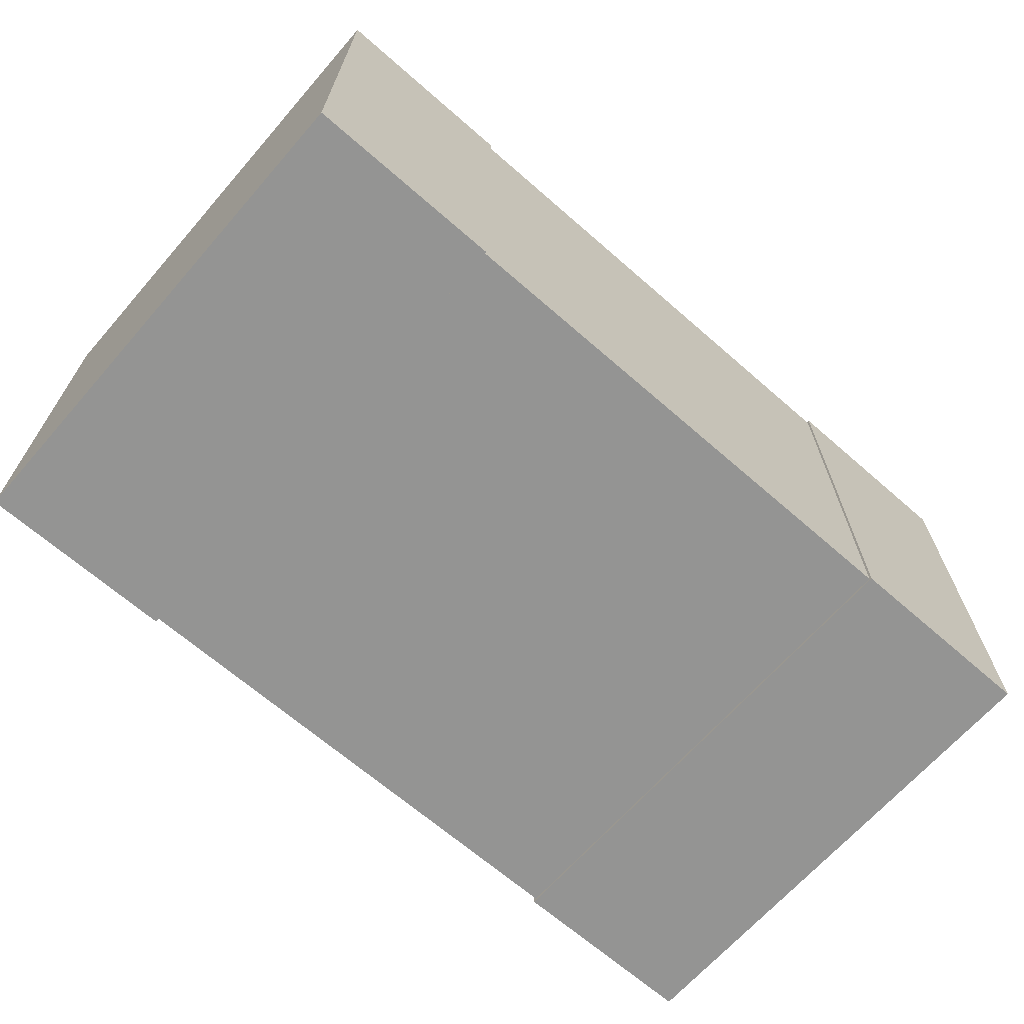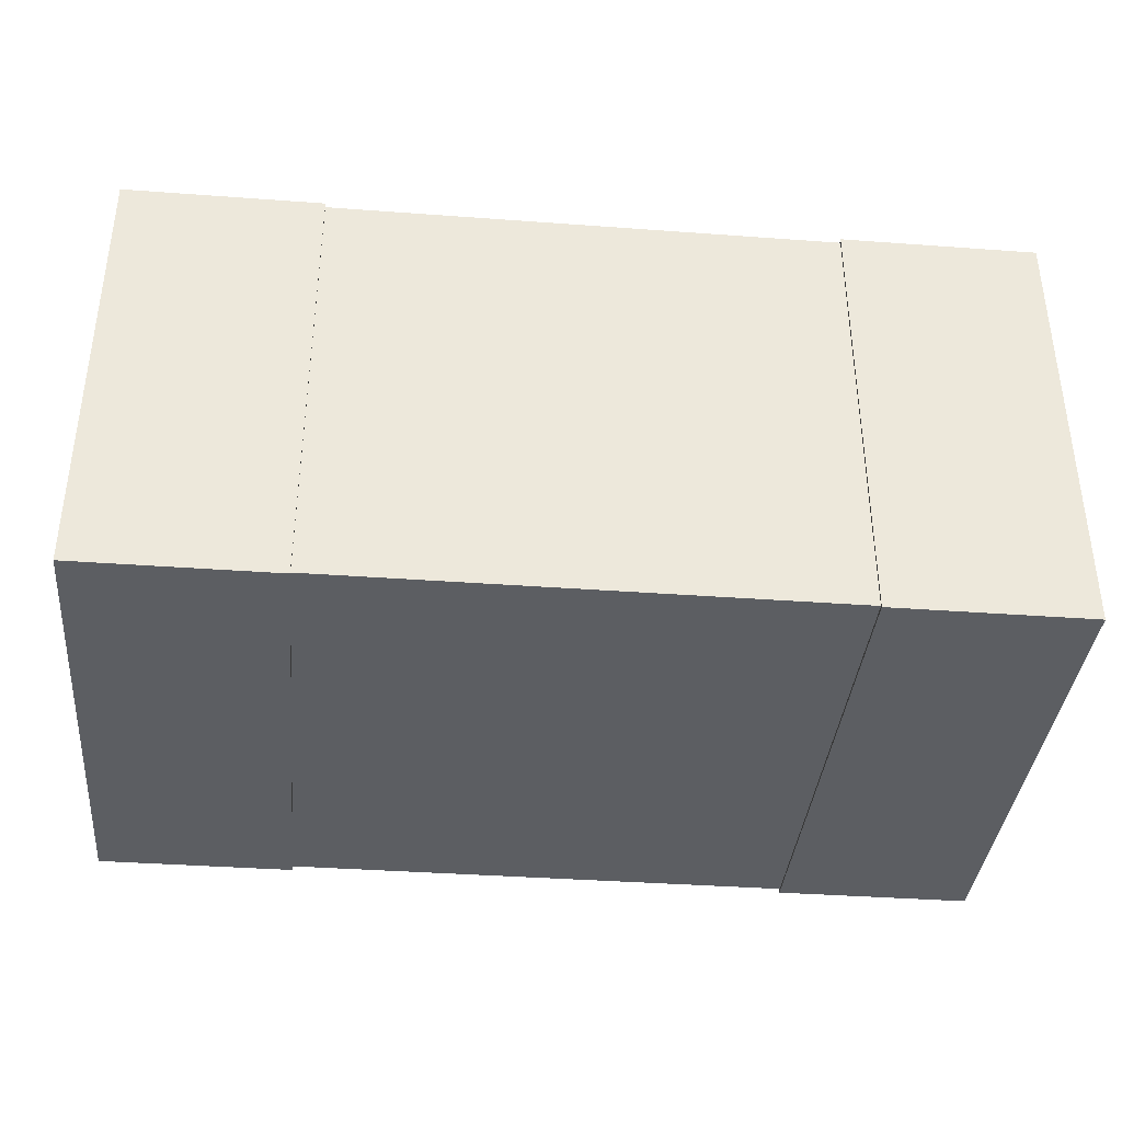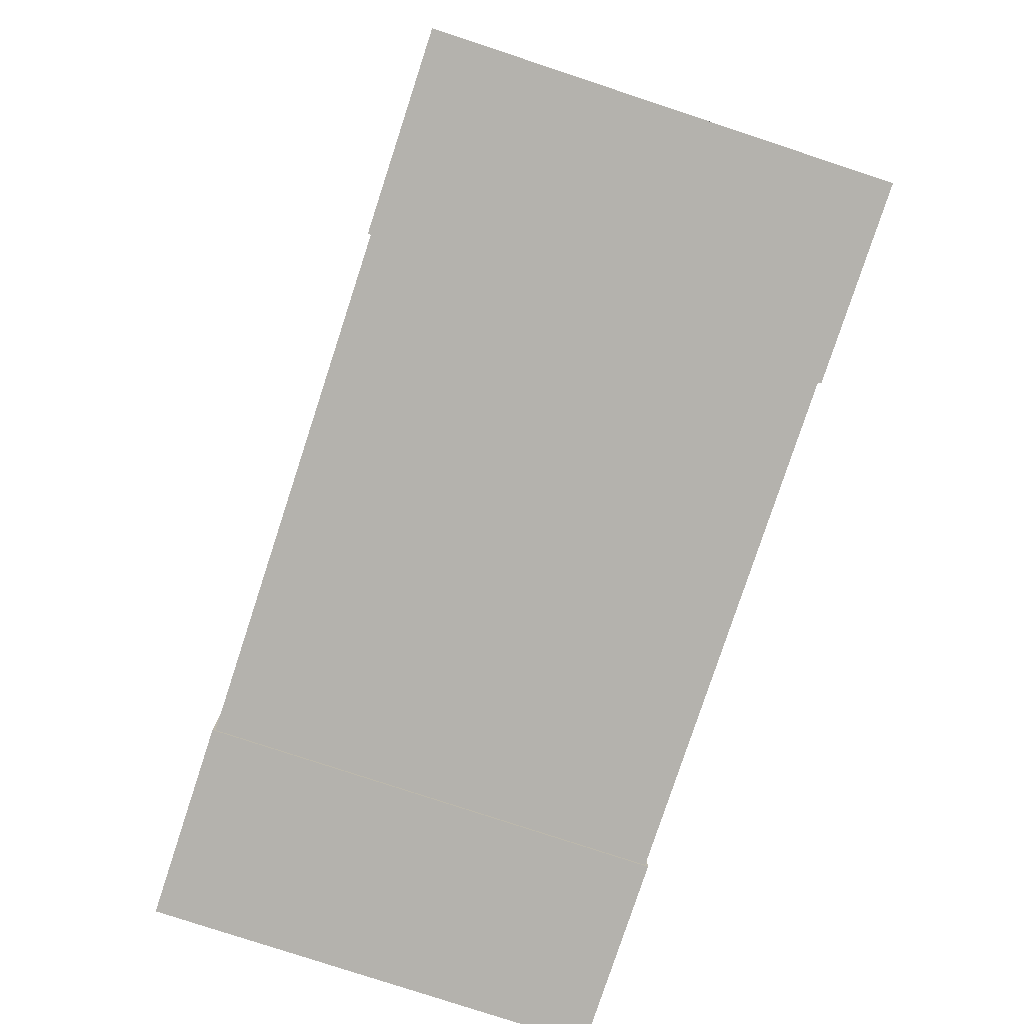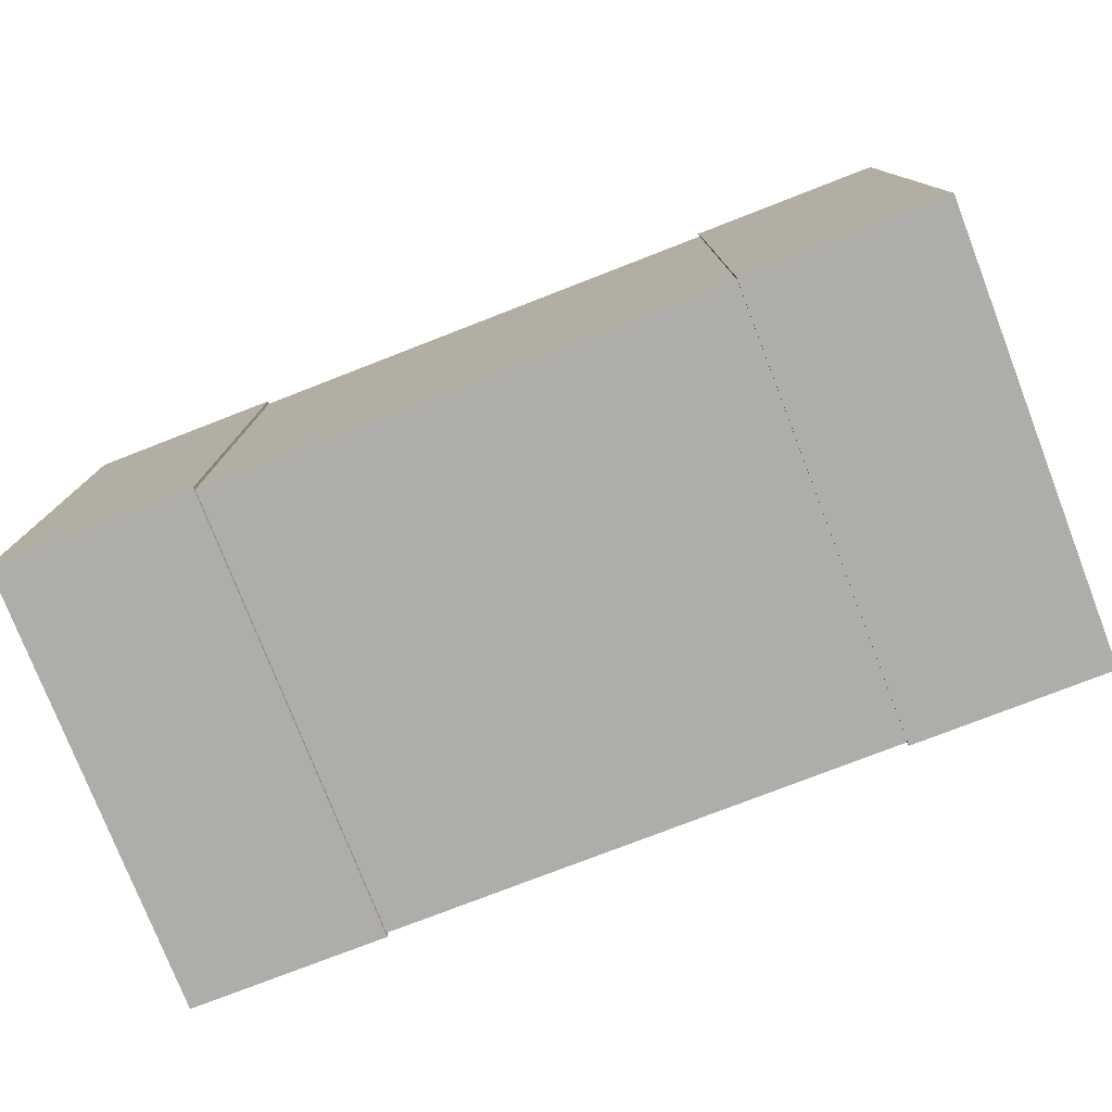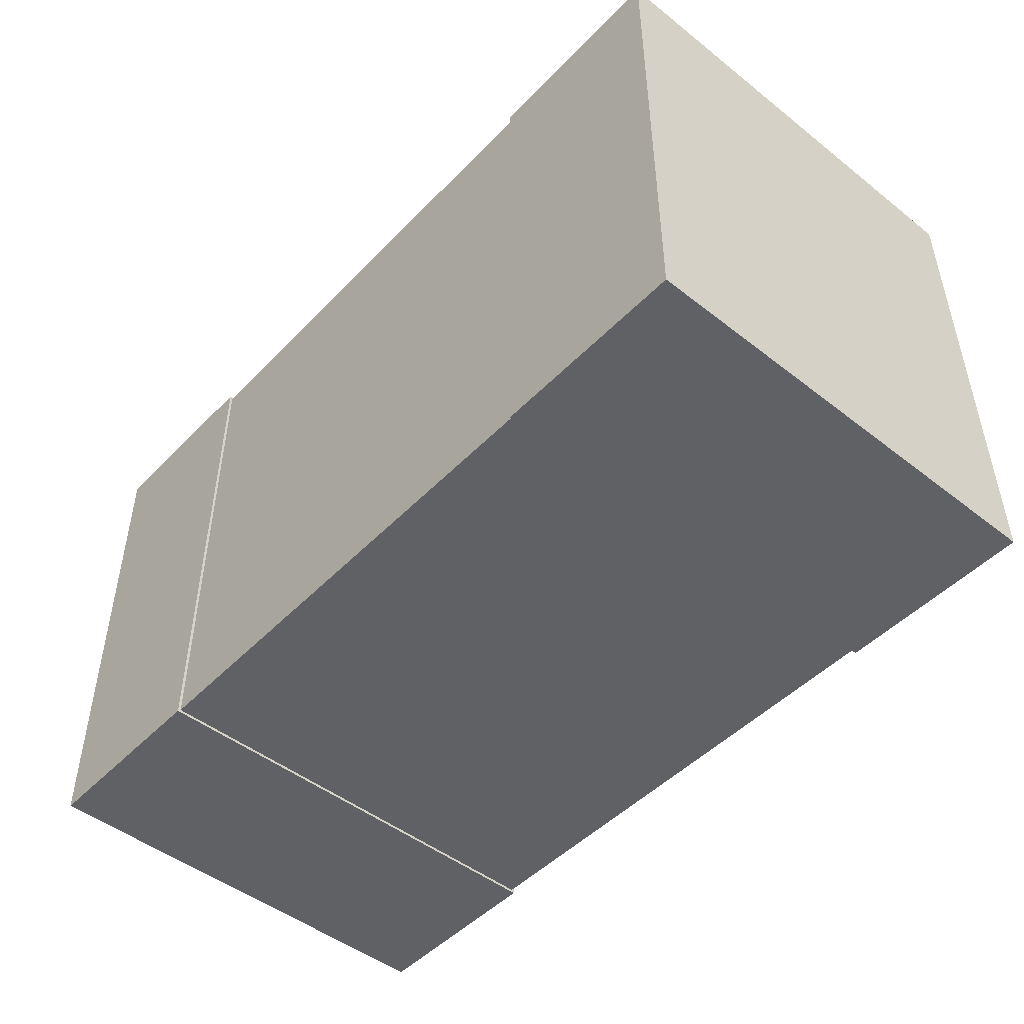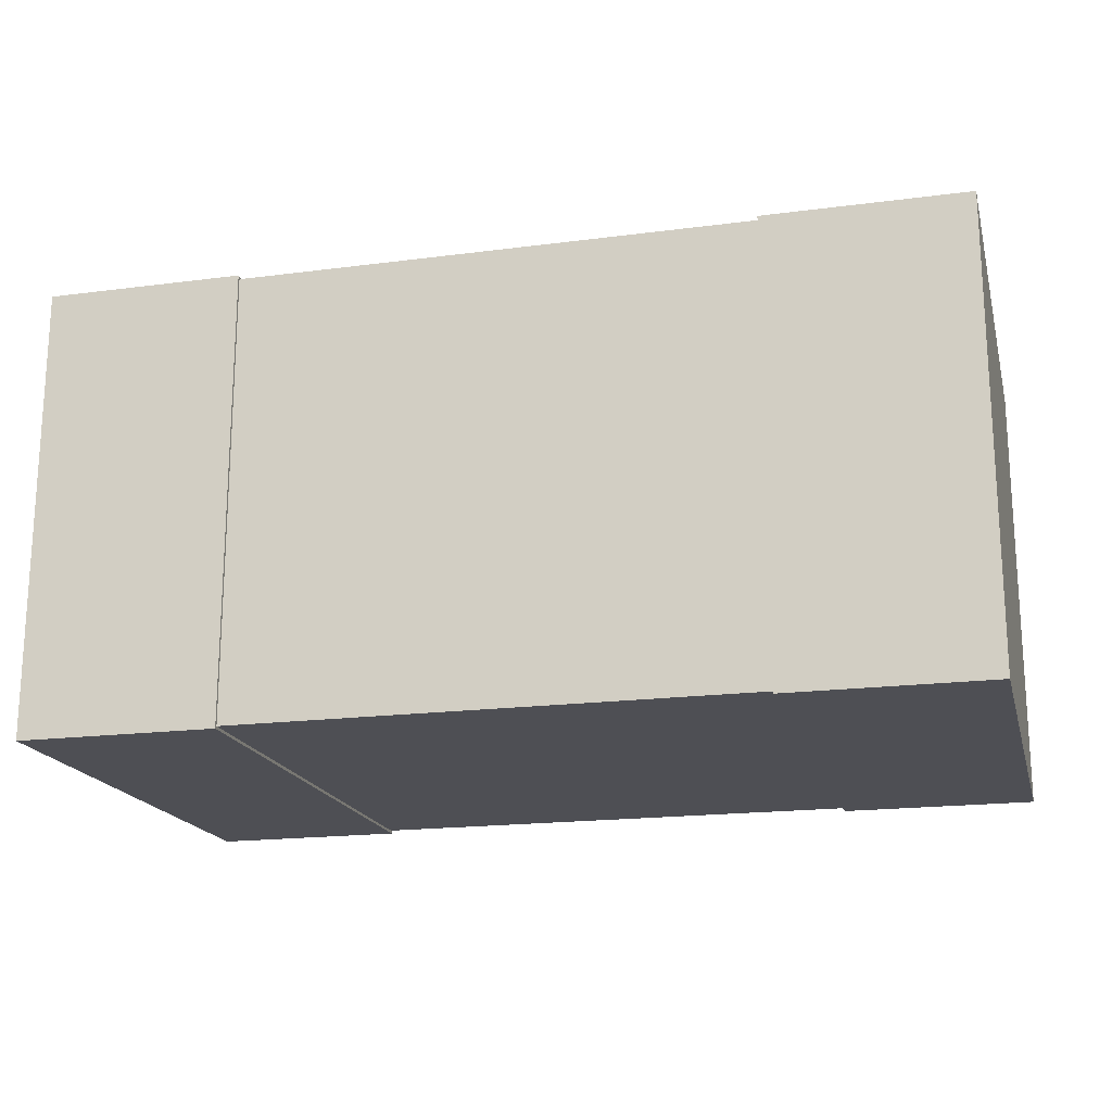
<metadata>
{"format":"obj","ext":"obj","renderer":"f3d","projection":"perspective","resolution":1024,"background":"white","views":[{"elev":-67.0,"azim":-41.2,"up":"+Y"},{"elev":-37.5,"azim":-5.4,"up":"+Y"},{"elev":-79.6,"azim":-108.2,"up":"+Z"},{"elev":-77.4,"azim":21.2,"up":"+Z"},{"elev":-48.1,"azim":-131.3,"up":"+Z"},{"elev":-18.4,"azim":-165.9,"up":"+Y"}]}
</metadata>
<code>
g Solid1
v 0.45 -0.395 0.896
v -0.45 -0.395 0.896
v -0.45 -0.395 0.005
v 0.45 -0.395 0.005
v 0.45 0.395 0.896
v -0.45 0.395 0.896
v -0.45 0.395 0.005
v 0.45 0.395 0.005
v 0.45 -0.4 0.9
v 0.8 -0.4 0.9
v 0.8 0.4 0.9
v 0.45 0.4 0.9
v 0.45 -0.4 -0
v 0.8 -0.4 -0
v 0.8 0.4 -0
v 0.45 0.4 -0
v -0.45 -0.4 0
v -0.8 -0.4 0
v -0.8 0.4 0
v -0.45 0.4 0
v -0.45 -0.4 0.9
v -0.8 -0.4 0.9
v -0.45 0.4 0.9
v -0.8 0.4 0.9
f 2 3 1
f 1 3 4
f 5 6 1
f 1 6 2
f 7 8 3
f 3 8 4
f 9 10 12
f 12 10 11
f 10 9 14
f 14 9 13
f 12 11 16
f 16 11 15
f 17 18 20
f 20 18 19
f 18 17 22
f 22 17 21
f 22 21 24
f 24 21 23
f 3 2 21
f 21 2 6
f 21 6 23
f 23 6 7
f 23 7 20
f 20 7 17
f 17 7 3
f 17 3 21
f 12 5 9
f 9 5 1
f 9 1 4
f 5 12 8
f 8 12 16
f 8 16 13
f 8 13 4
f 4 13 9
f 20 19 23
f 23 19 24
f 5 8 6
f 6 8 7
f 14 13 15
f 15 13 16
f 18 22 19
f 19 22 24
f 10 14 11
f 11 14 15

</code>
